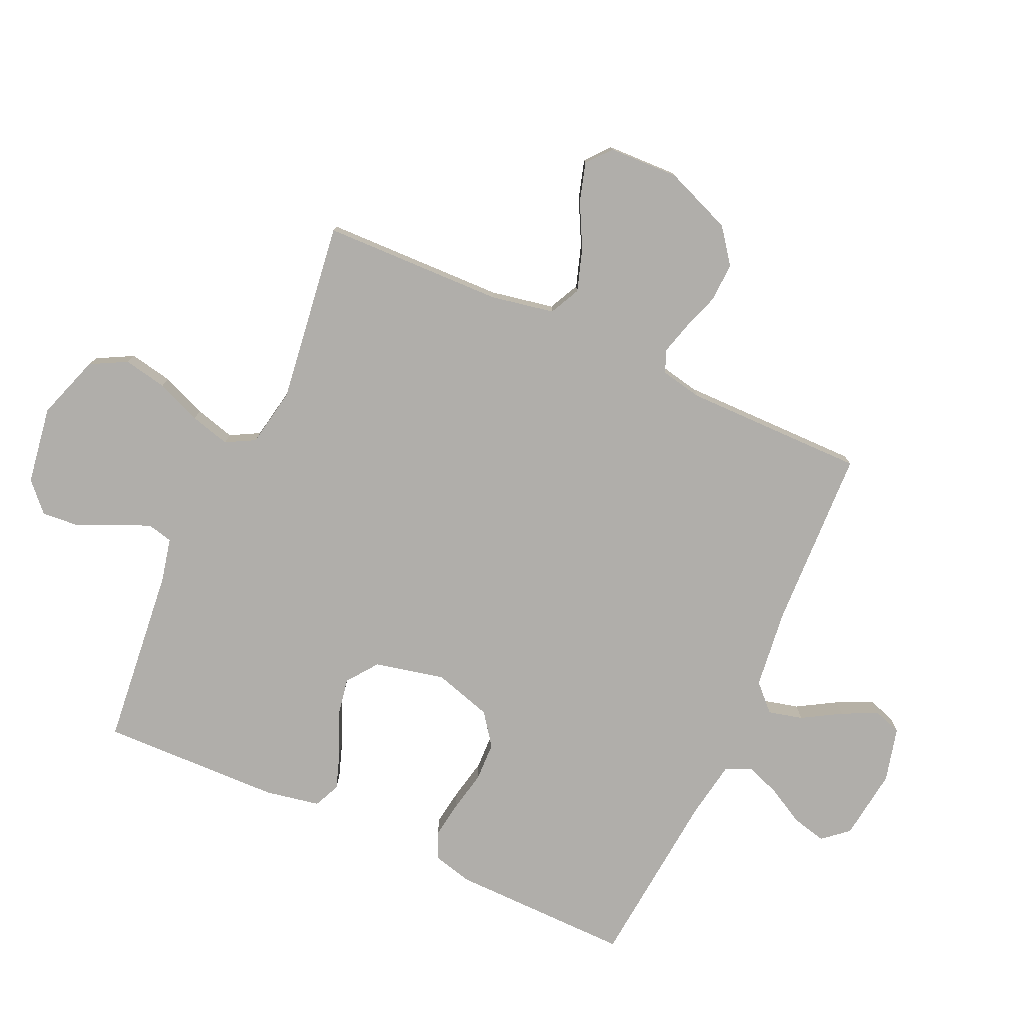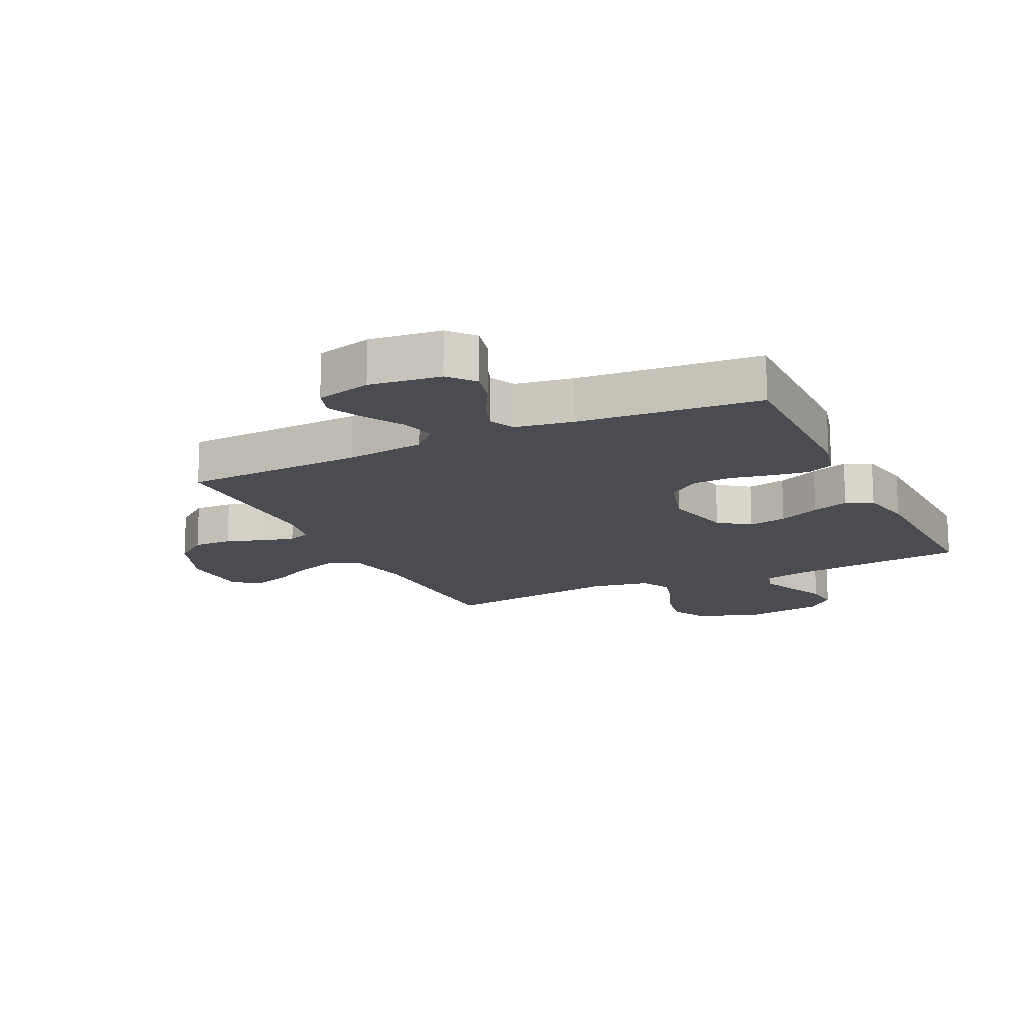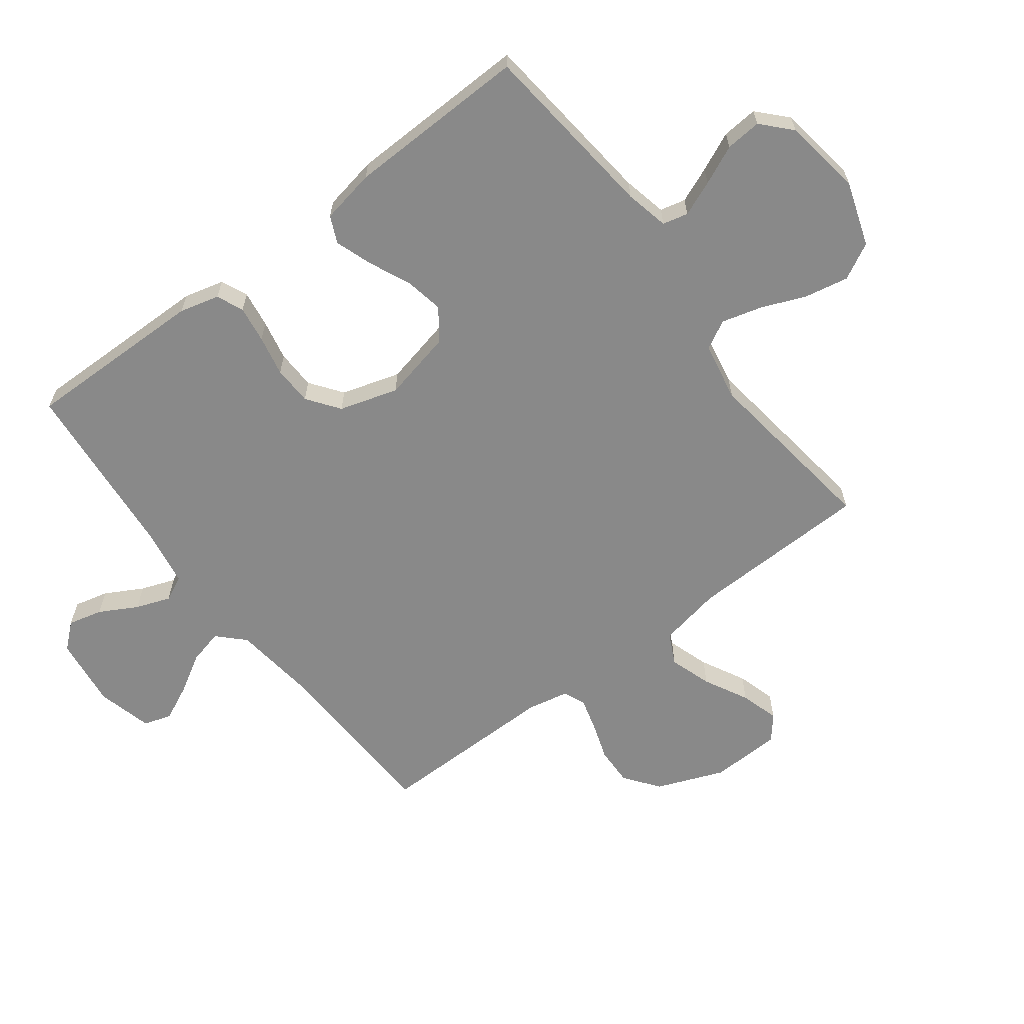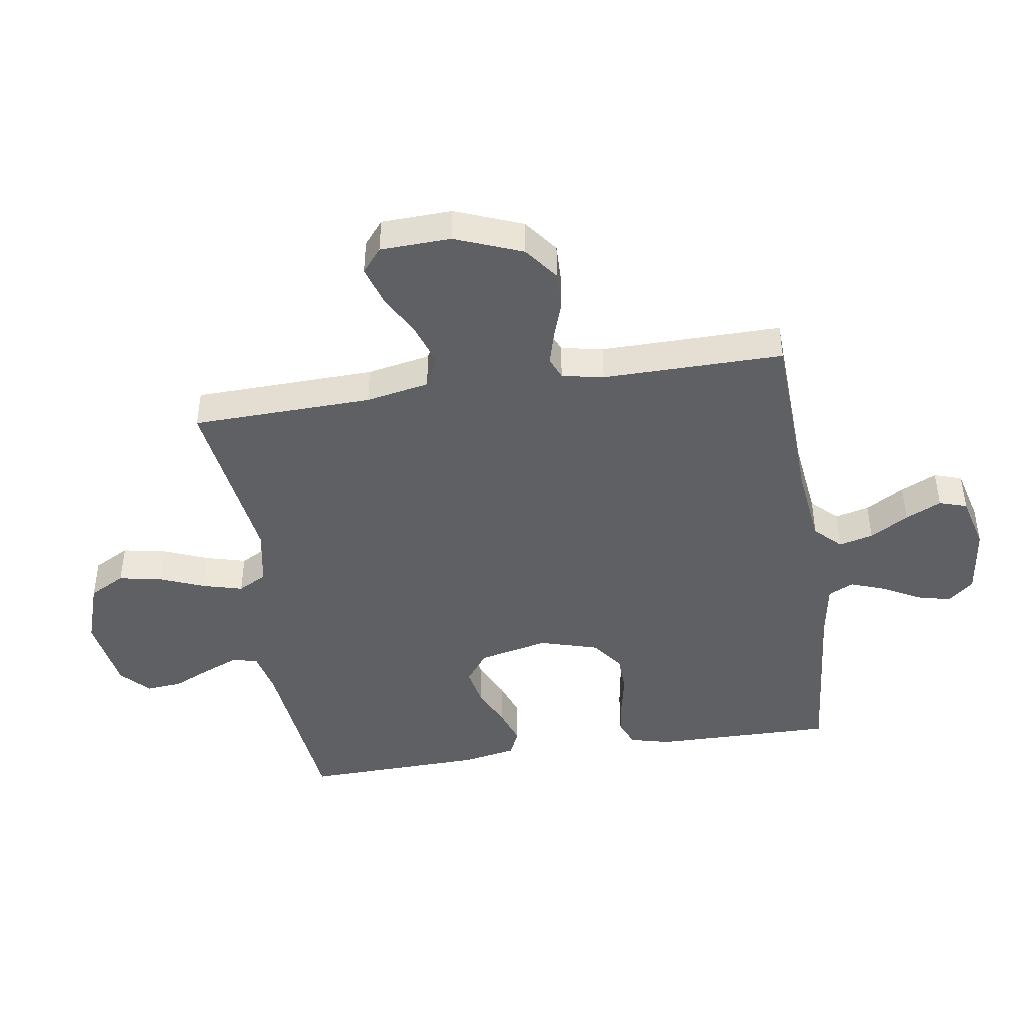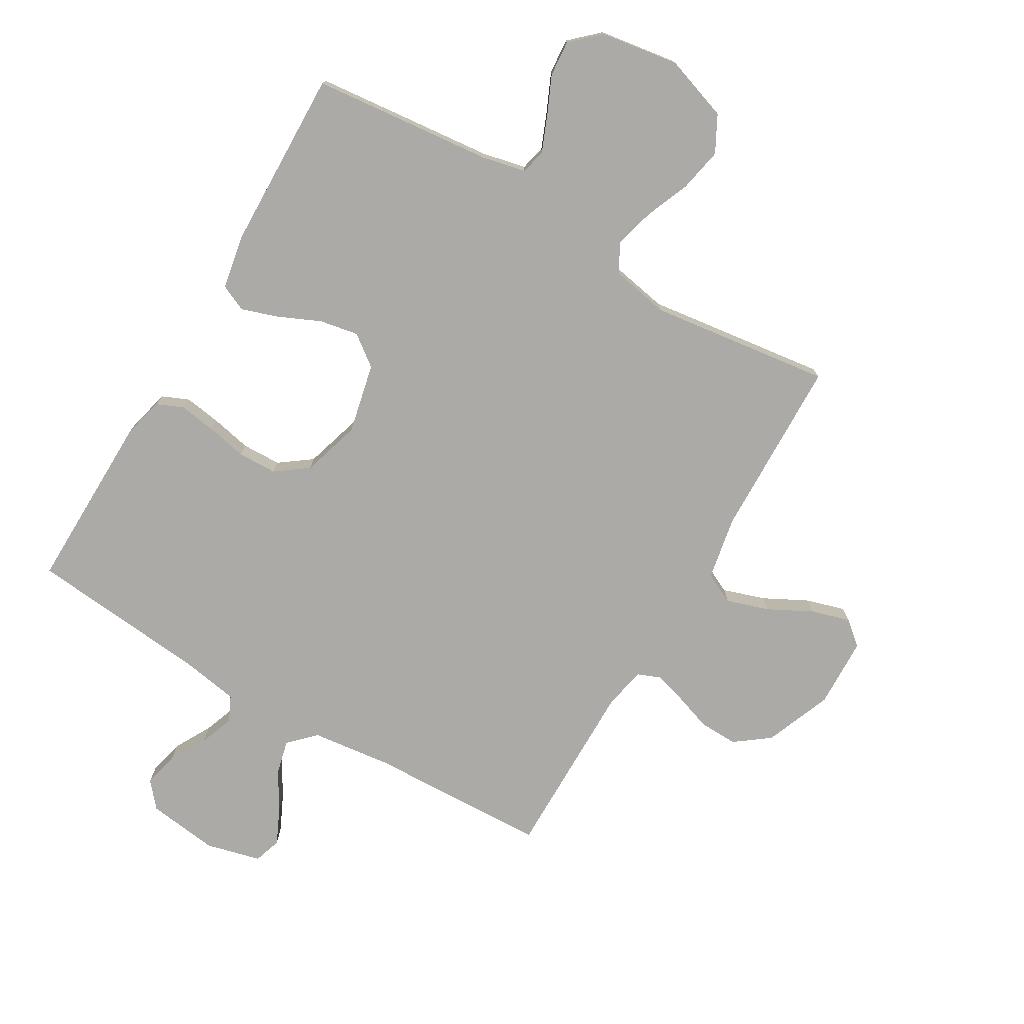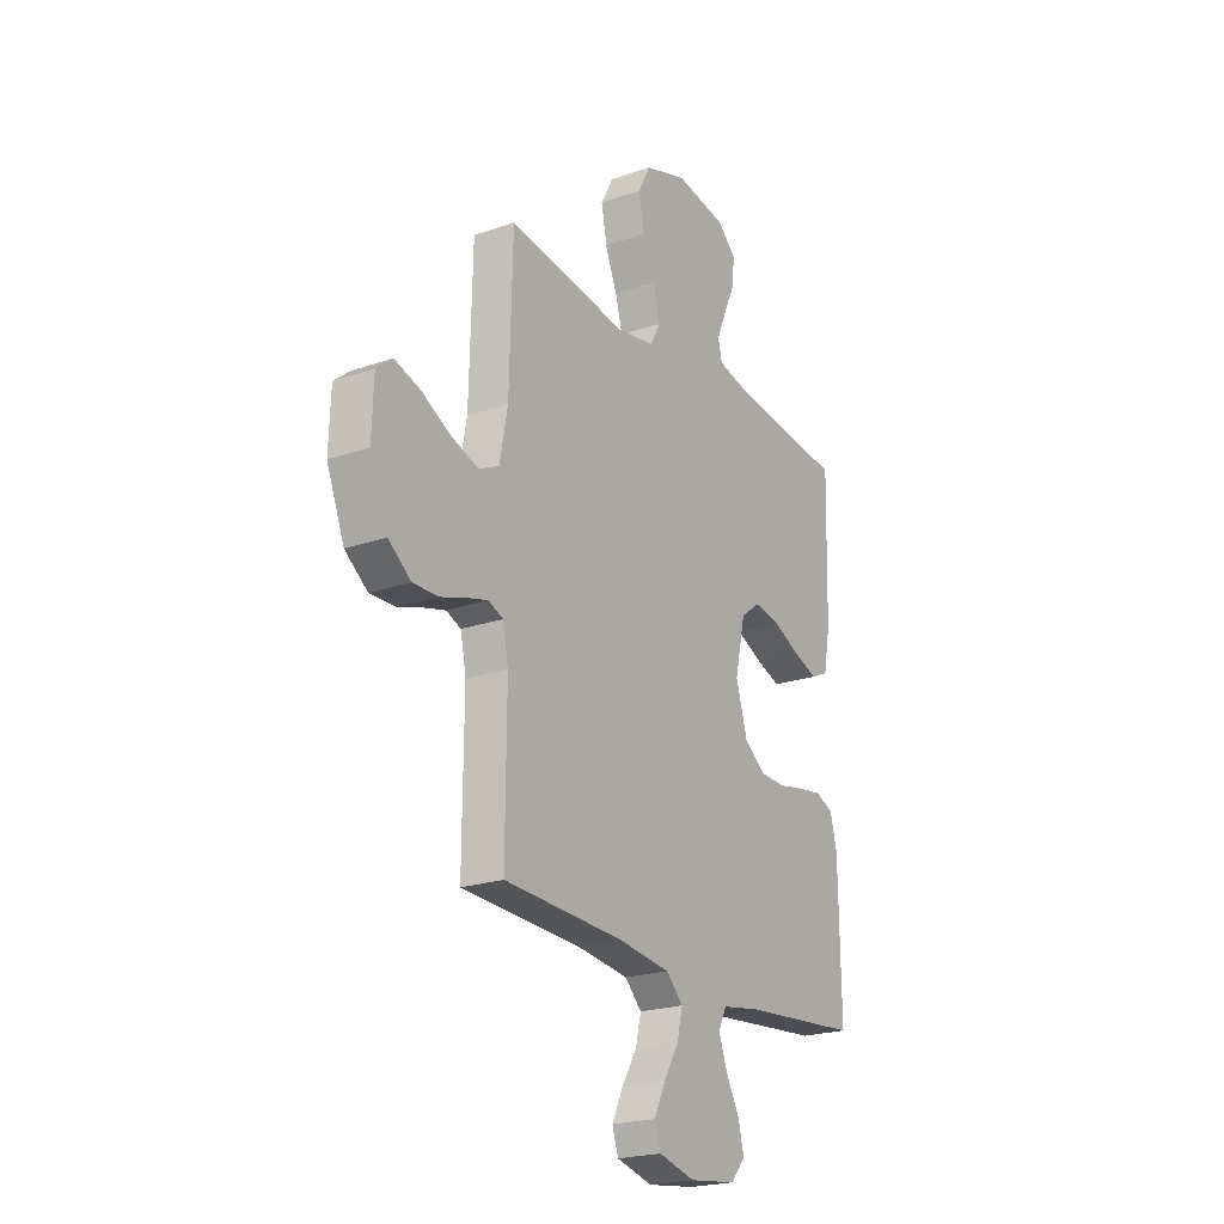
<metadata>
{"format":"obj","ext":"obj","renderer":"f3d","projection":"perspective","resolution":1024,"background":"white","views":[{"elev":-77.7,"azim":65.6,"up":"+Y"},{"elev":-15.5,"azim":-154.2,"up":"+Y"},{"elev":-63.1,"azim":-52.9,"up":"+Y"},{"elev":-44.0,"azim":98.9,"up":"+Y"},{"elev":-75.8,"azim":-30.5,"up":"+Y"},{"elev":-22.1,"azim":121.2,"up":"+Z"}]}
</metadata>
<code>
v 0.5 0.07 0.5
v 0.508 0.07 0.2
v 0.528 0.07 0.095
v 0.579 0.07 0.07
v 0.649 0.07 0.093
v 0.722 0.07 0.131
v 0.786 0.07 0.15
v 0.826 0.07 0.117
v 0.83 0.07 0
v 0.786 0.07 -0.111
v 0.729 0.07 -0.154
v 0.665 0.07 -0.152
v 0.603 0.07 -0.131
v 0.549 0.07 -0.116
v 0.512 0.07 -0.131
v 0.498 0.07 -0.2
v 0.5 0.07 -0.5
v 0.2 0.07 -0.512
v 0.068 0.07 -0.528
v 0.026 0.07 -0.57
v 0.04 0.07 -0.627
v 0.078 0.07 -0.691
v 0.106 0.07 -0.75
v 0.091 0.07 -0.796
v 0 0.07 -0.819
v -0.118 0.07 -0.804
v -0.154 0.07 -0.762
v -0.14 0.07 -0.705
v -0.106 0.07 -0.643
v -0.085 0.07 -0.586
v -0.105 0.07 -0.544
v -0.2 0.07 -0.528
v -0.5 0.07 -0.5
v -0.496 0.07 -0.2
v -0.479 0.07 -0.134
v -0.435 0.07 -0.115
v -0.374 0.07 -0.124
v -0.307 0.07 -0.138
v -0.242 0.07 -0.136
v -0.189 0.07 -0.097
v -0.16 0.07 0
v -0.186 0.07 0.116
v -0.237 0.07 0.154
v -0.301 0.07 0.142
v -0.37 0.07 0.111
v -0.431 0.07 0.09
v -0.475 0.07 0.11
v -0.492 0.07 0.2
v -0.5 0.07 0.5
v -0.2 0.07 0.531
v -0.128 0.07 0.547
v -0.118 0.07 0.589
v -0.142 0.07 0.647
v -0.171 0.07 0.711
v -0.176 0.07 0.77
v -0.129 0.07 0.814
v 0 0.07 0.834
v 0.107 0.07 0.798
v 0.139 0.07 0.738
v 0.125 0.07 0.666
v 0.095 0.07 0.592
v 0.077 0.07 0.526
v 0.103 0.07 0.478
v 0.2 0.07 0.46
v 0.5 0 0.5
v 0.508 0 0.2
v 0.528 0 0.095
v 0.579 0 0.07
v 0.649 0 0.093
v 0.722 0 0.131
v 0.786 0 0.15
v 0.826 0 0.117
v 0.83 0 0
v 0.786 0 -0.111
v 0.729 0 -0.154
v 0.665 0 -0.152
v 0.603 0 -0.131
v 0.549 0 -0.116
v 0.512 0 -0.131
v 0.498 0 -0.2
v 0.5 0 -0.5
v 0.2 0 -0.512
v 0.068 0 -0.528
v 0.026 0 -0.57
v 0.04 0 -0.627
v 0.078 0 -0.691
v 0.106 0 -0.75
v 0.091 0 -0.796
v 0 0 -0.819
v -0.118 0 -0.804
v -0.154 0 -0.762
v -0.14 0 -0.705
v -0.106 0 -0.643
v -0.085 0 -0.586
v -0.105 0 -0.544
v -0.2 0 -0.528
v -0.5 0 -0.5
v -0.496 0 -0.2
v -0.479 0 -0.134
v -0.435 0 -0.115
v -0.374 0 -0.124
v -0.307 0 -0.138
v -0.242 0 -0.136
v -0.189 0 -0.097
v -0.16 0 0
v -0.186 0 0.116
v -0.237 0 0.154
v -0.301 0 0.142
v -0.37 0 0.111
v -0.431 0 0.09
v -0.475 0 0.11
v -0.492 0 0.2
v -0.5 0 0.5
v -0.2 0 0.531
v -0.128 0 0.547
v -0.118 0 0.589
v -0.142 0 0.647
v -0.171 0 0.711
v -0.176 0 0.77
v -0.129 0 0.814
v 0 0 0.834
v 0.107 0 0.798
v 0.139 0 0.738
v 0.125 0 0.666
v 0.095 0 0.592
v 0.077 0 0.526
v 0.103 0 0.478
v 0.2 0 0.46
f 58 59 60 61
f 58 61 62
f 57 58 62
f 56 57 62
f 53 54 55 56
f 52 53 56 62
f 51 52 62 63
f 47 48 49 50
f 47 50 51 63
f 44 45 46 47
f 43 44 47 63
f 35 36 37 38
f 33 34 35 38
f 32 33 38 39
f 31 32 39 40
f 26 27 28 29
f 26 29 30
f 25 26 30
f 24 25 30
f 21 22 23 24
f 21 24 30 31
f 16 17 18
f 15 16 18 19
f 10 11 12 13
f 10 13 14
f 9 10 14
f 8 9 14 15
f 5 6 7 8
f 4 5 8 15
f 64 1 2
f 64 2 3
f 42 43 63 64
f 41 42 64 3
f 20 21 31 40
f 19 20 40 41
f 15 19 41
f 3 4 15 41
f 125 124 123 122
f 126 125 122
f 126 122 121
f 126 121 120
f 120 119 118 117
f 126 120 117 116
f 127 126 116 115
f 114 113 112 111
f 127 115 114 111
f 111 110 109 108
f 127 111 108 107
f 102 101 100 99
f 102 99 98 97
f 103 102 97 96
f 104 103 96 95
f 93 92 91 90
f 94 93 90
f 94 90 89
f 94 89 88
f 88 87 86 85
f 95 94 88 85
f 82 81 80
f 83 82 80 79
f 77 76 75 74
f 78 77 74
f 78 74 73
f 79 78 73 72
f 72 71 70 69
f 79 72 69 68
f 66 65 128
f 67 66 128
f 128 127 107 106
f 67 128 106 105
f 104 95 85 84
f 105 104 84 83
f 105 83 79
f 105 79 68 67
f 1 65 66 2
f 2 66 67 3
f 3 67 68 4
f 4 68 69 5
f 5 69 70 6
f 6 70 71 7
f 7 71 72 8
f 8 72 73 9
f 9 73 74 10
f 10 74 75 11
f 11 75 76 12
f 12 76 77 13
f 13 77 78 14
f 14 78 79 15
f 15 79 80 16
f 16 80 81 17
f 17 81 82 18
f 18 82 83 19
f 19 83 84 20
f 20 84 85 21
f 21 85 86 22
f 22 86 87 23
f 23 87 88 24
f 24 88 89 25
f 25 89 90 26
f 26 90 91 27
f 27 91 92 28
f 28 92 93 29
f 29 93 94 30
f 30 94 95 31
f 31 95 96 32
f 32 96 97 33
f 33 97 98 34
f 34 98 99 35
f 35 99 100 36
f 36 100 101 37
f 37 101 102 38
f 38 102 103 39
f 39 103 104 40
f 40 104 105 41
f 41 105 106 42
f 42 106 107 43
f 43 107 108 44
f 44 108 109 45
f 45 109 110 46
f 46 110 111 47
f 47 111 112 48
f 48 112 113 49
f 49 113 114 50
f 50 114 115 51
f 51 115 116 52
f 52 116 117 53
f 53 117 118 54
f 54 118 119 55
f 55 119 120 56
f 56 120 121 57
f 57 121 122 58
f 58 122 123 59
f 59 123 124 60
f 60 124 125 61
f 61 125 126 62
f 62 126 127 63
f 63 127 128 64
f 64 128 65 1

</code>
